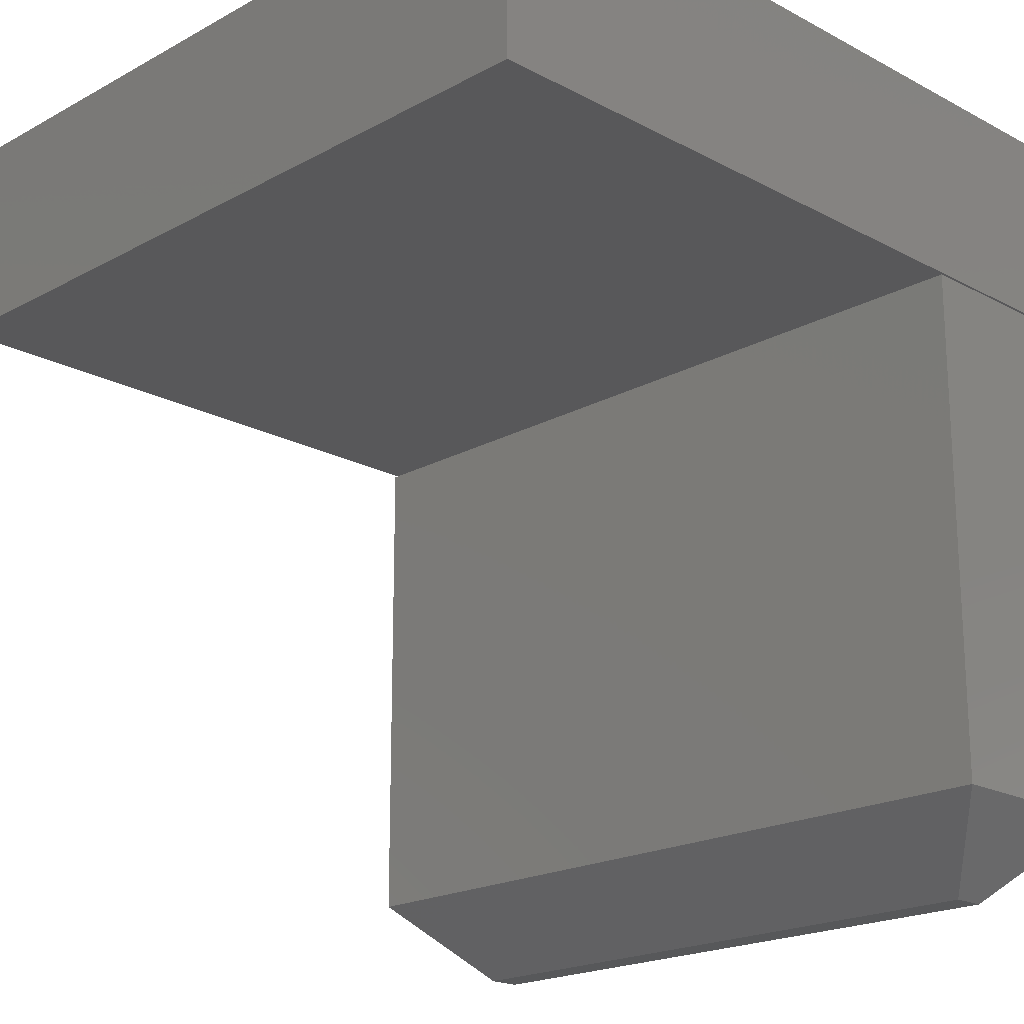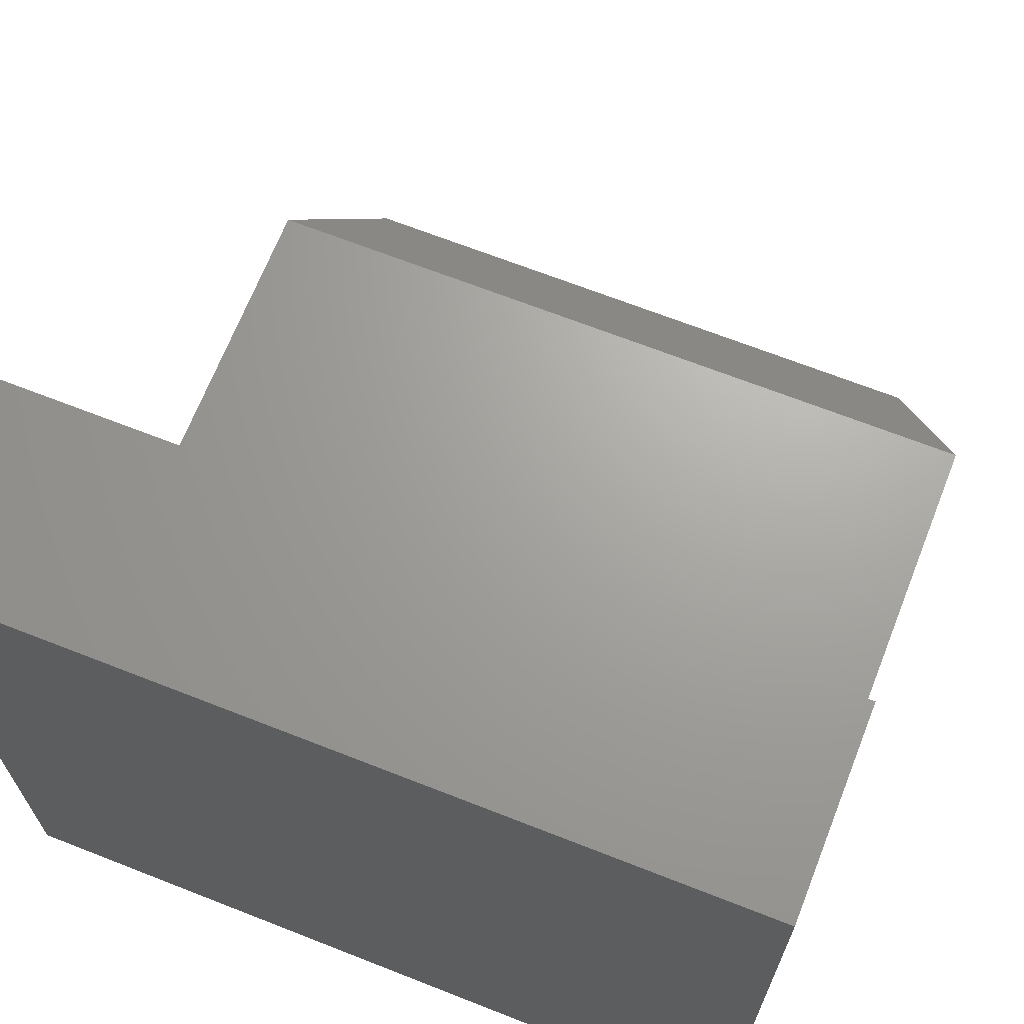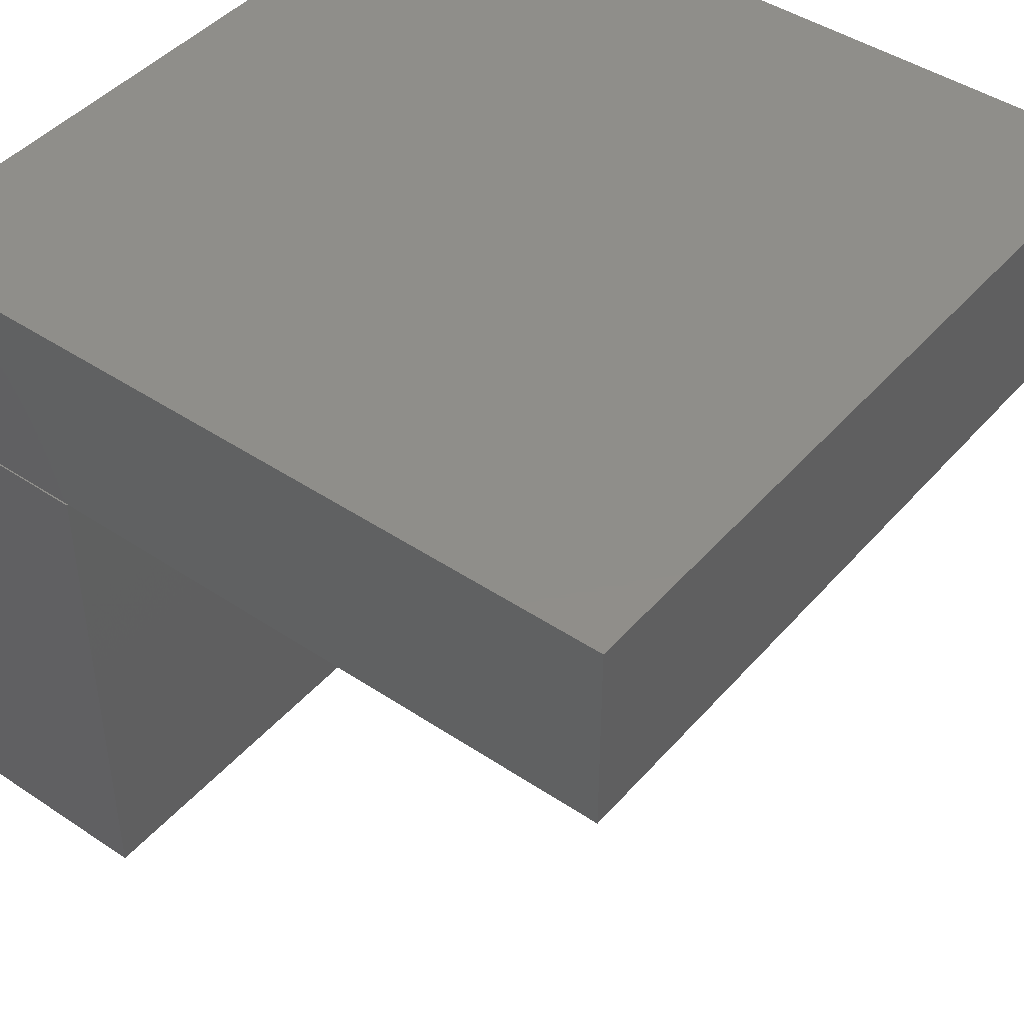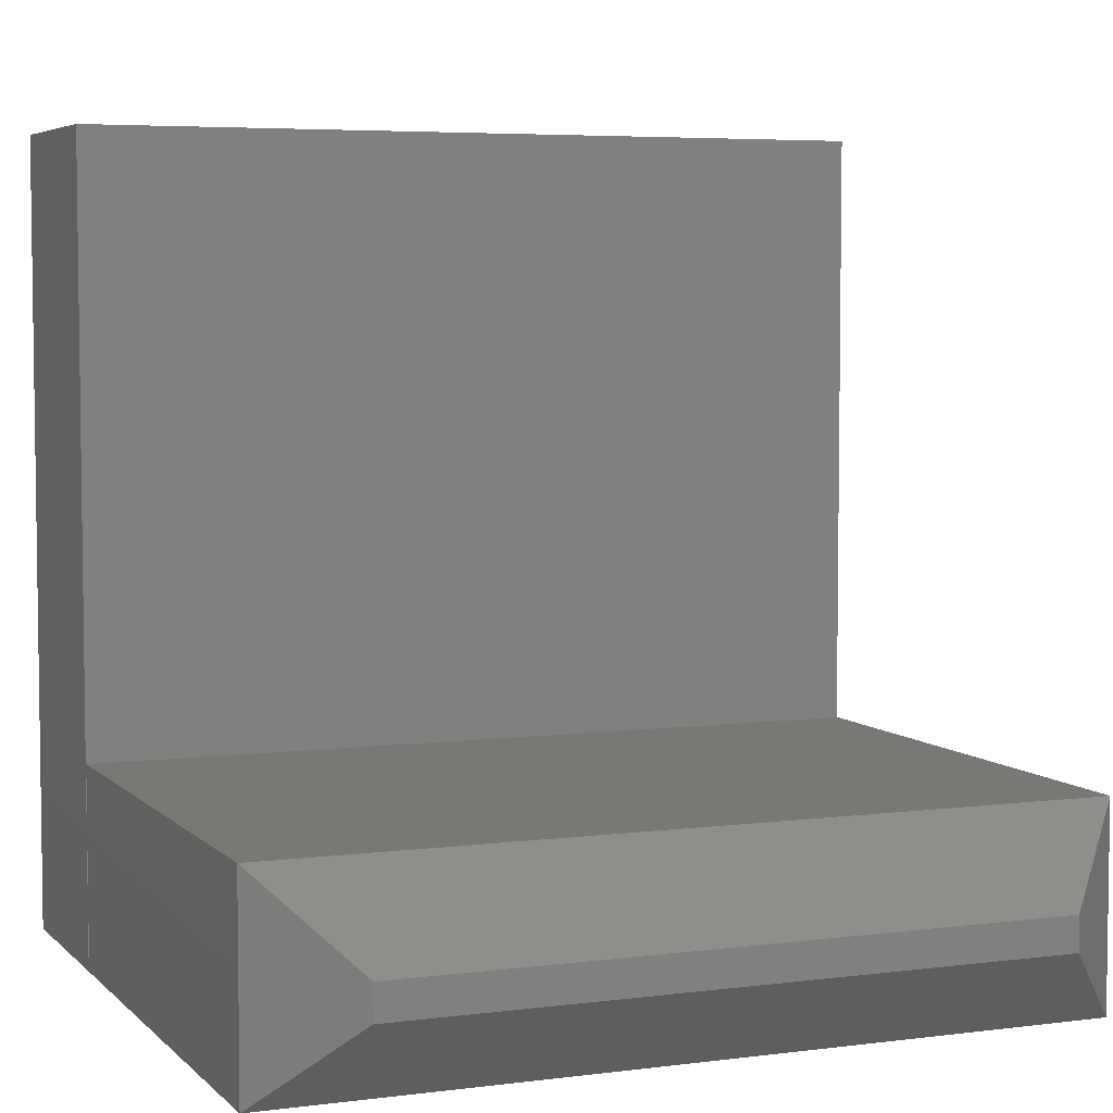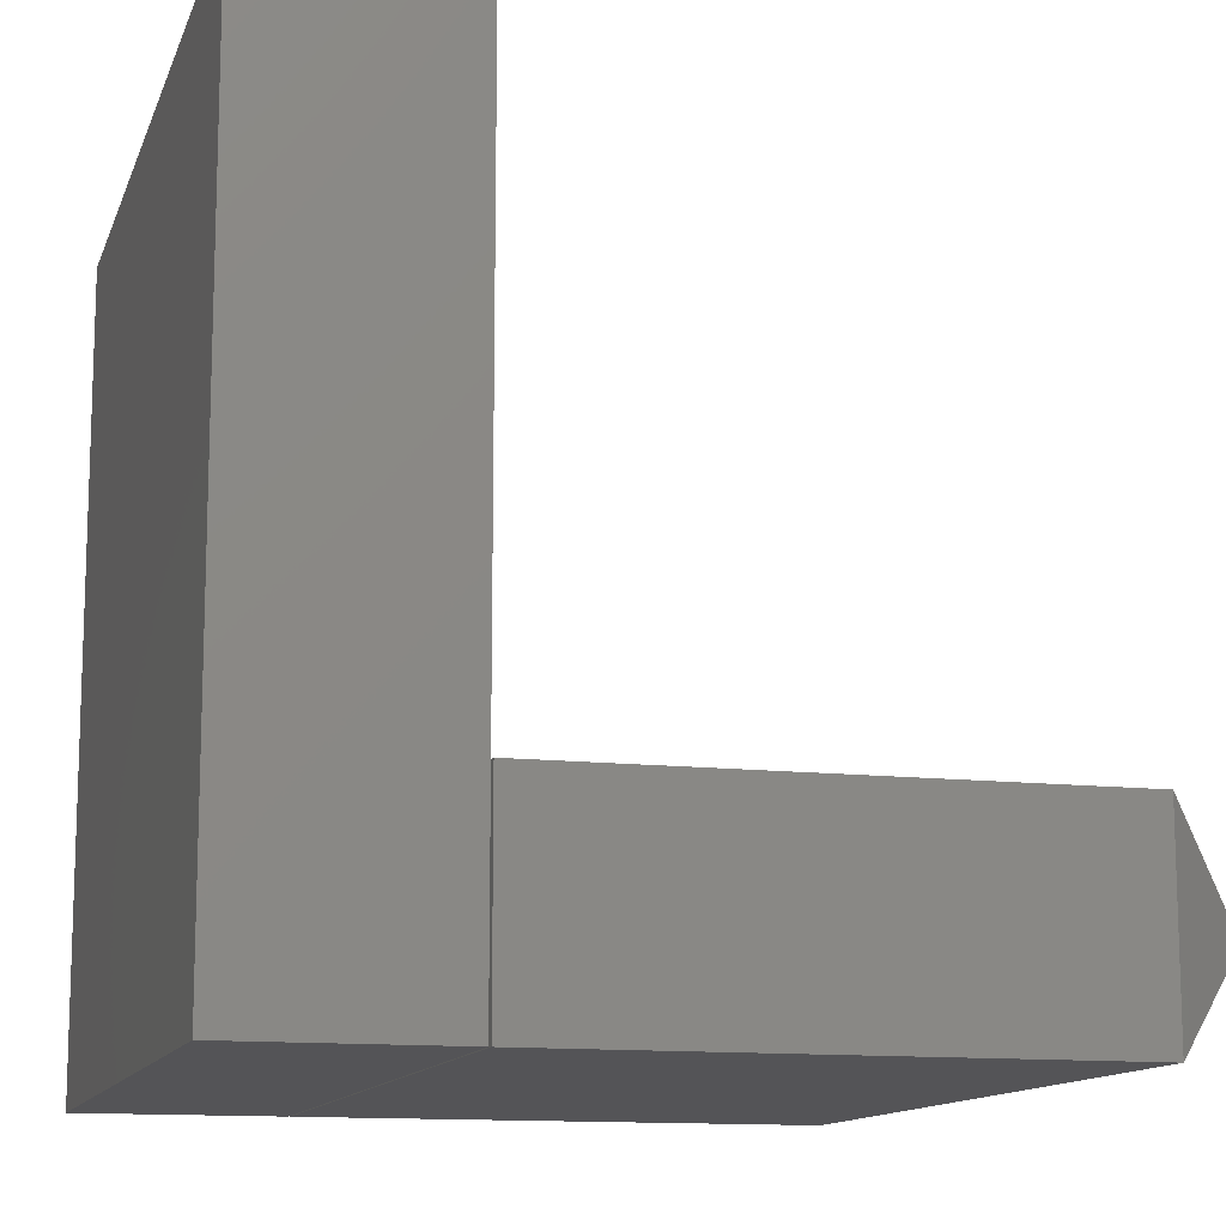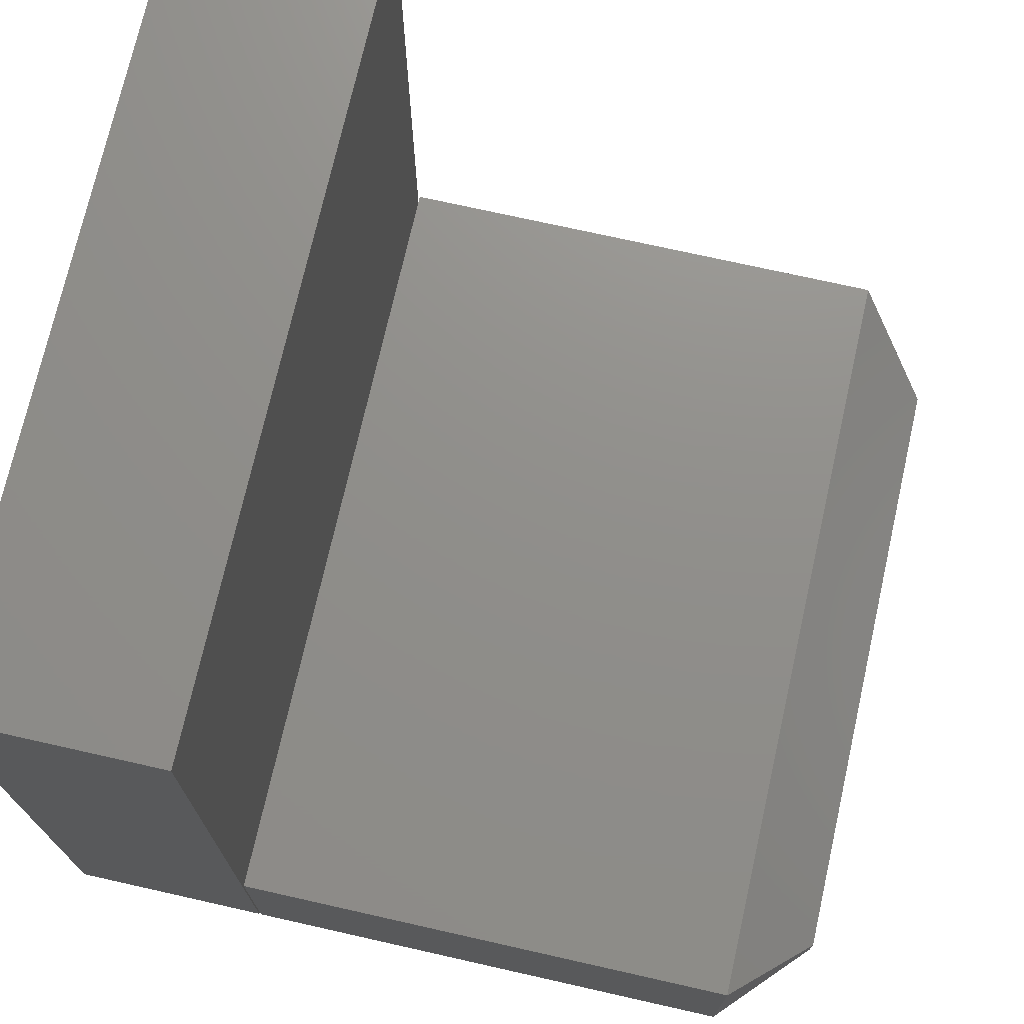
<metadata>
{"format":"stl","ext":"stl","renderer":"f3d","projection":"perspective","resolution":1024,"background":"white","views":[{"elev":-19.8,"azim":45.4,"up":"+Y"},{"elev":67.8,"azim":-158.5,"up":"+Z"},{"elev":44.5,"azim":-52.0,"up":"+Y"},{"elev":5.2,"azim":-22.3,"up":"+Z"},{"elev":-12.5,"azim":-105.5,"up":"+Z"},{"elev":73.0,"azim":-77.3,"up":"+Z"}]}
</metadata>
<code>
# stl→obj: 20 verts, 32 faces
v -0.7188 -0.3984 0.1875
v 0.03125 -0.3984 0.1875
v -0.7188 0.08396 0.1875
v 0.03125 0.08396 0.1875
v -0.7188 -0.3984 0
v -0.7188 0.08396 0
v 0.03125 -0.3984 0
v 0.03125 0.08396 0
v -0.6406 -0.4766 0.1094
v -0.6406 -0.4766 0.07812
v -0.04688 -0.4766 0.1094
v -0.04688 -0.4766 0.07812
v -0.7188 0.08594 0
v 0.03125 0.08594 0
v -0.7188 0.08594 0.75
v 0.03125 0.08594 0.75
v 0.03125 0.2754 0
v 0.03125 0.2754 0.75
v -0.7188 0.2754 0
v -0.7188 0.2754 0.75
f 1 2 3
f 3 2 4
f 5 6 7
f 7 6 8
f 3 6 1
f 1 6 5
f 2 7 4
f 4 7 8
f 9 10 11
f 11 10 12
f 5 10 1
f 1 10 9
f 5 7 10
f 10 7 12
f 7 2 12
f 12 2 11
f 1 9 2
f 2 9 11
f 4 8 3
f 3 8 6
f 13 14 15
f 15 14 16
f 14 17 16
f 16 17 18
f 17 19 18
f 18 19 20
f 19 13 20
f 20 13 15
f 13 19 14
f 14 19 17
f 15 16 20
f 20 16 18

</code>
